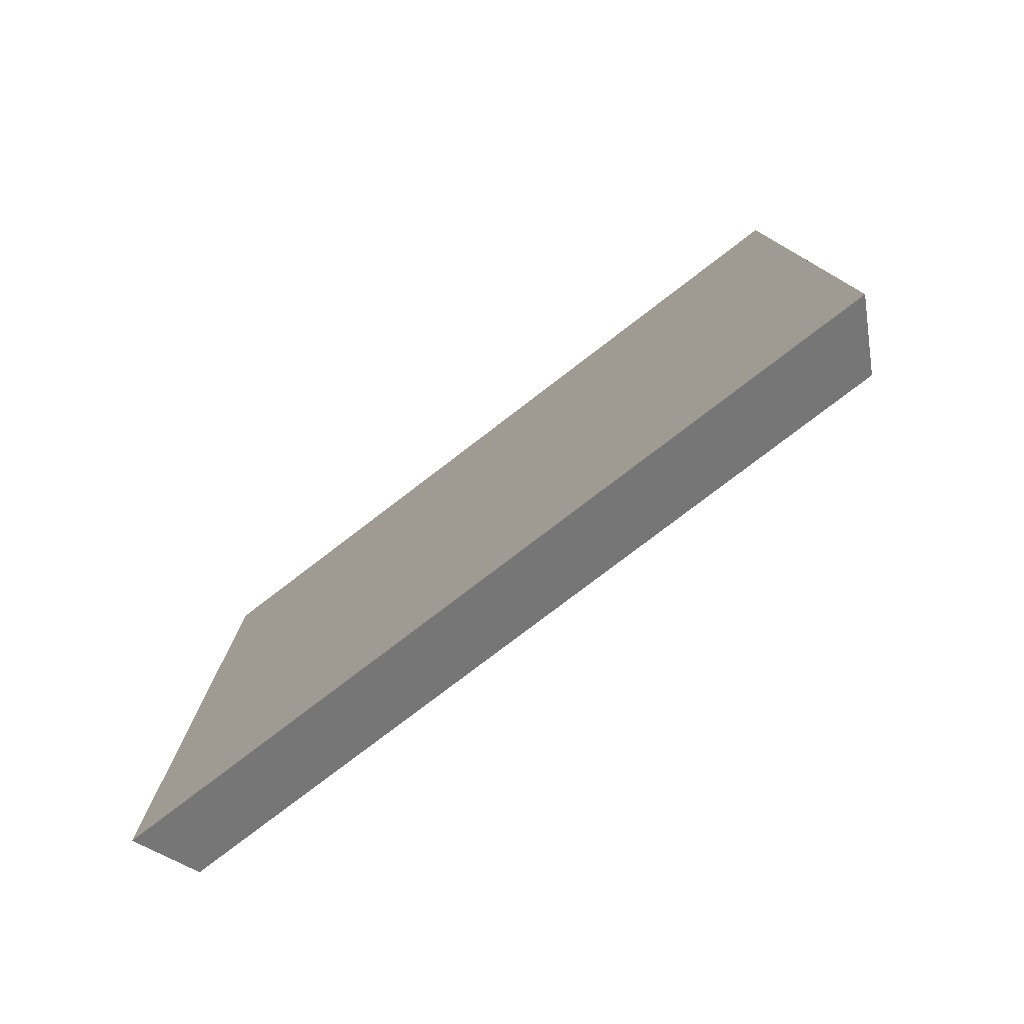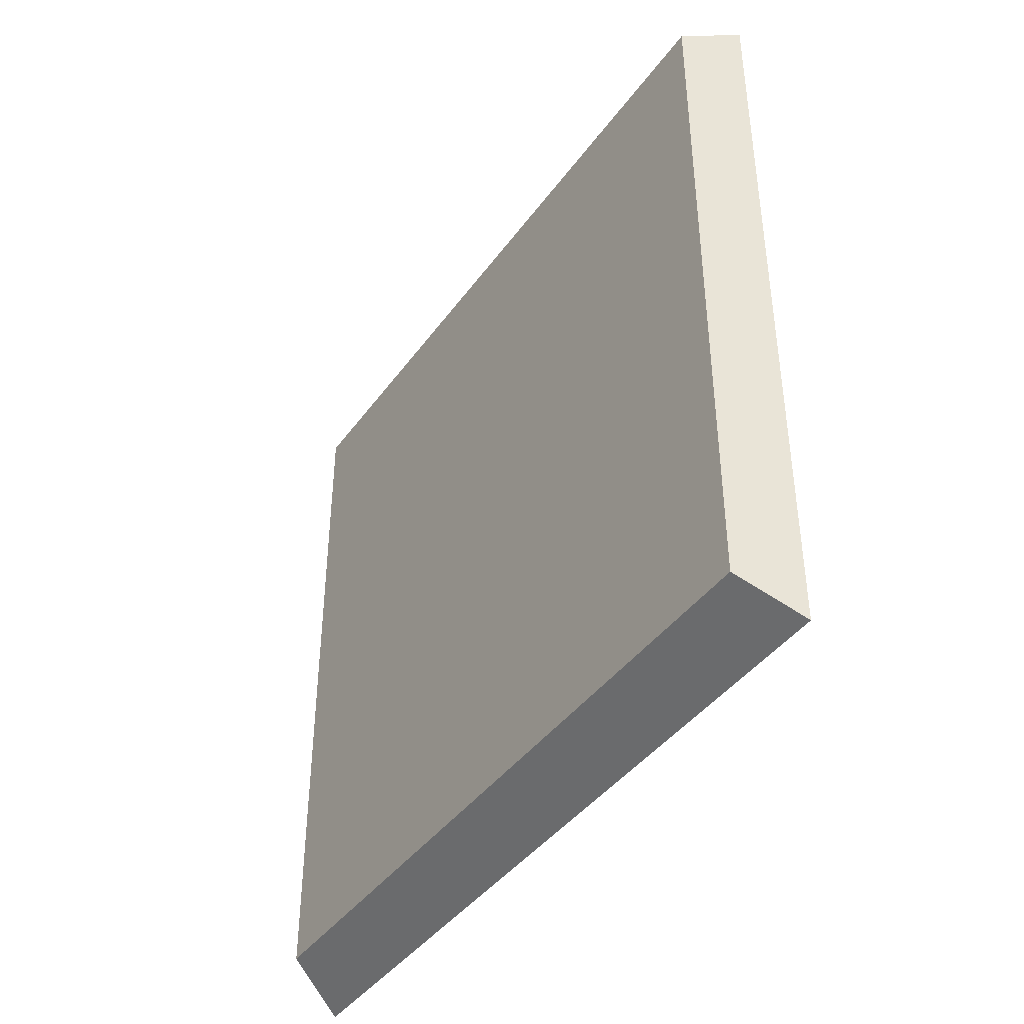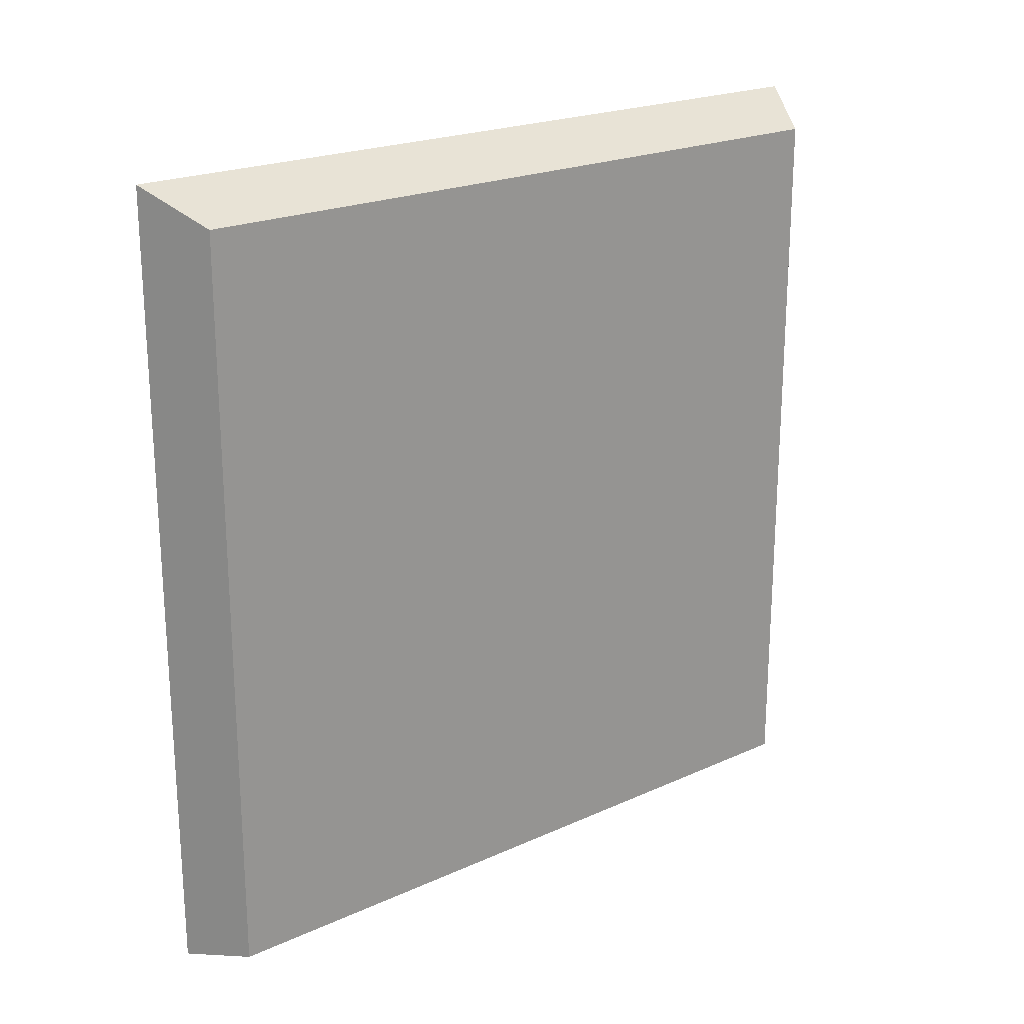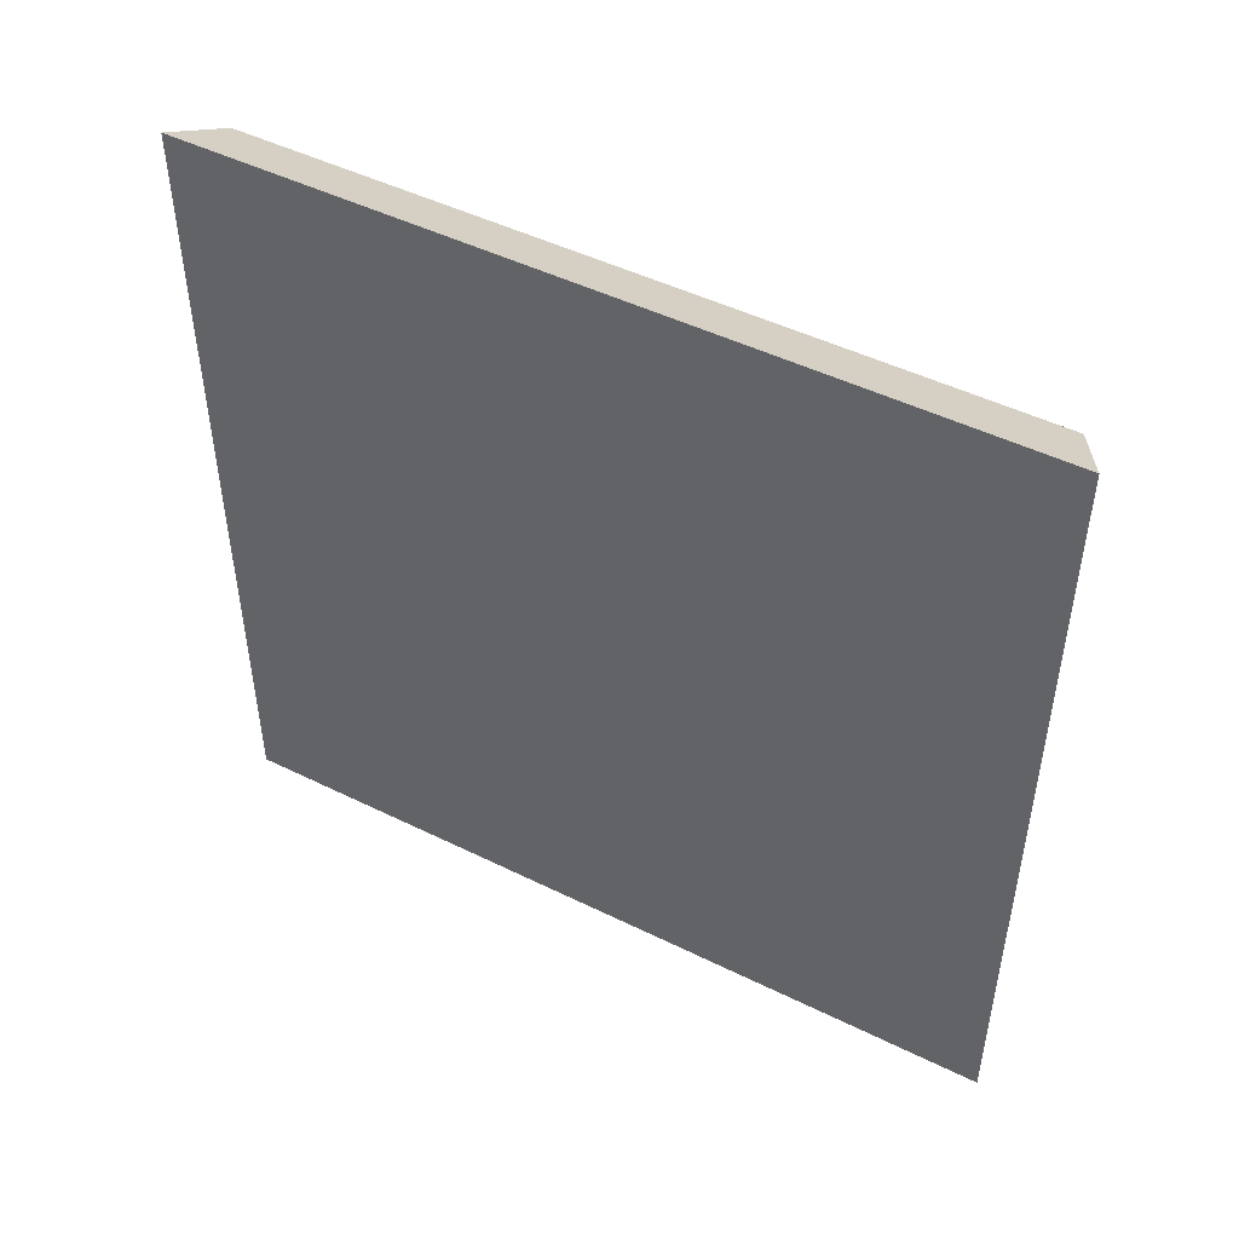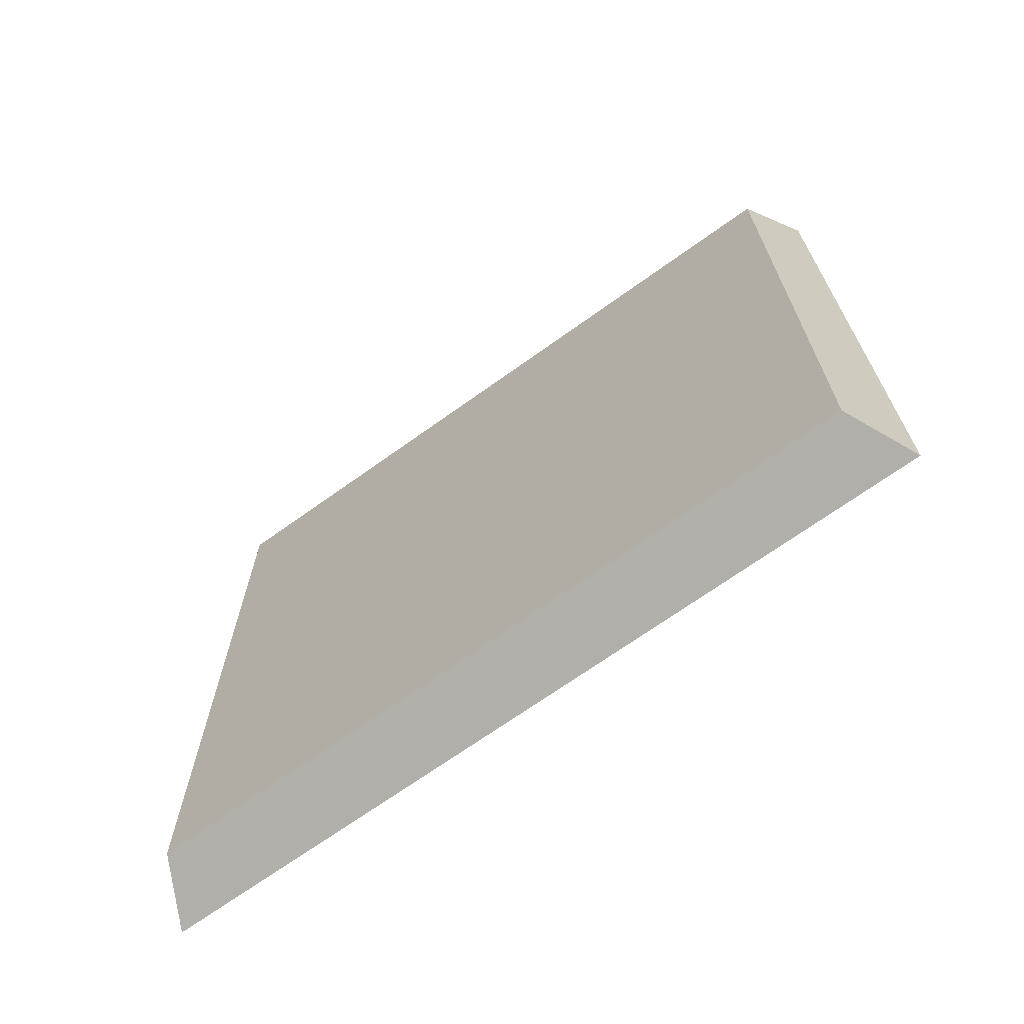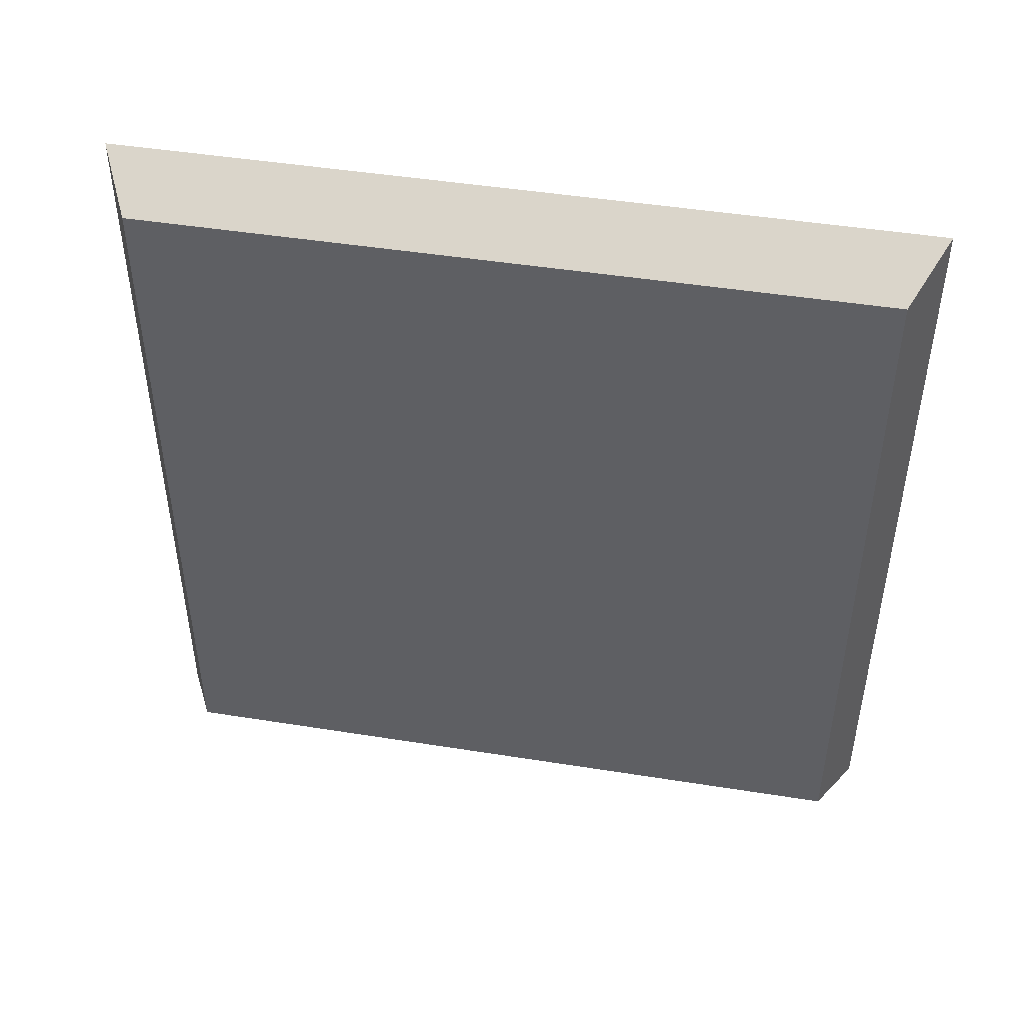
<metadata>
{"format":"obj","ext":"obj","renderer":"f3d","projection":"perspective","resolution":1024,"background":"white","views":[{"elev":-78.4,"azim":127.4,"up":"+Z"},{"elev":-41.5,"azim":-32.6,"up":"+Z"},{"elev":21.5,"azim":-128.6,"up":"+Y"},{"elev":48.1,"azim":118.9,"up":"+Z"},{"elev":-68.7,"azim":-54.2,"up":"+Y"},{"elev":46.4,"azim":-79.7,"up":"+Y"}]}
</metadata>
<code>
o model55028-node_model55028
v 0 0 0
v -0 -0 -2.4
v -0 2.4 -2.4
v -0 2.4 -0
v -0.2 0.05 -2.3
v -0.2 0.05 -0.1
v -0.2 2.3 -0.1
v -0.2 2.3 -2.3
v -0 -0 -2.4
v -0.2 0.05 -2.3
v -0.2 2.3 -2.3
v -0 2.4 -2.4
v -0.2 0.05 -0.1
v 0 0 0
v -0 2.4 -0
v -0.2 2.3 -0.1
f 1 2 3
f 1 3 4
f 5 6 7
f 5 7 8
f 9 10 11
f 9 11 12
f 11 15 12
f 11 16 15
f 13 14 15
f 13 15 16
f 14 10 9
f 14 13 10

</code>
